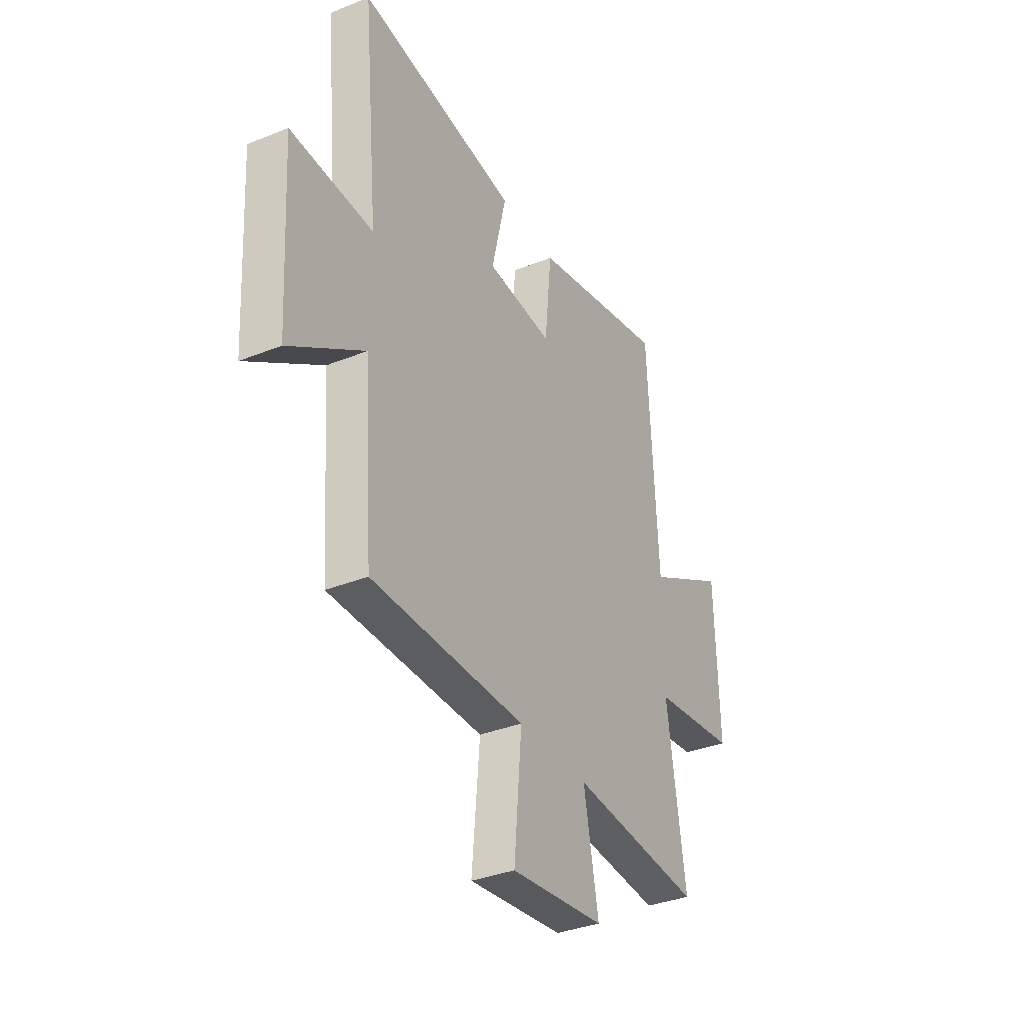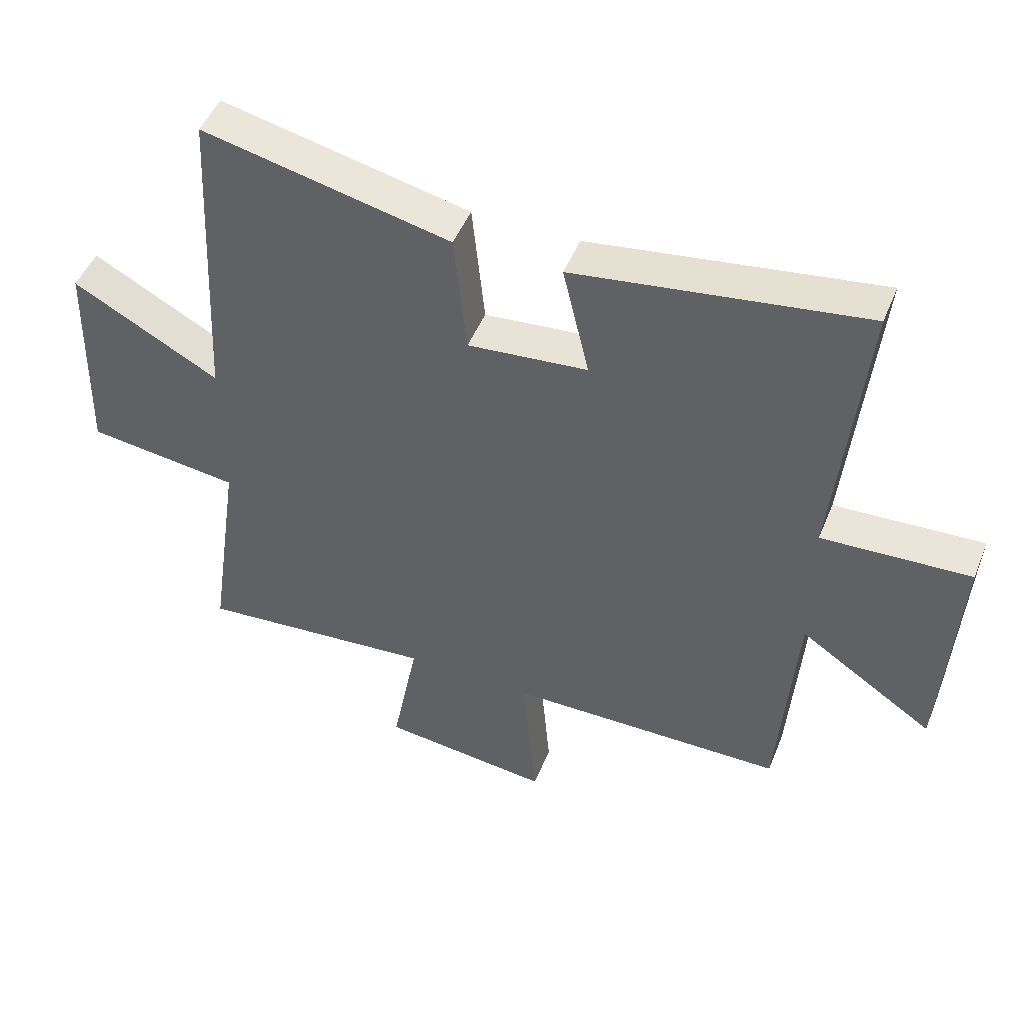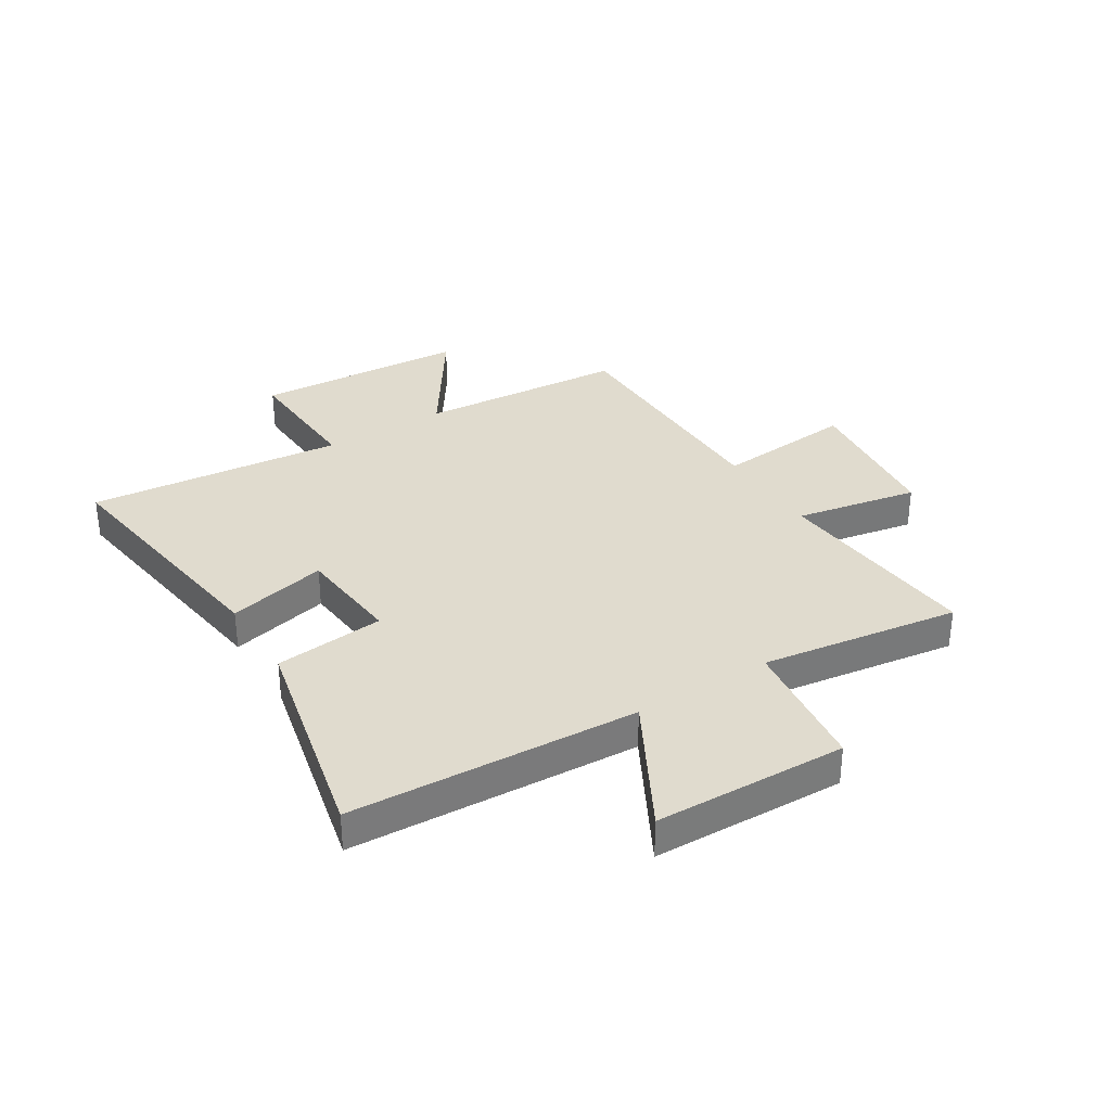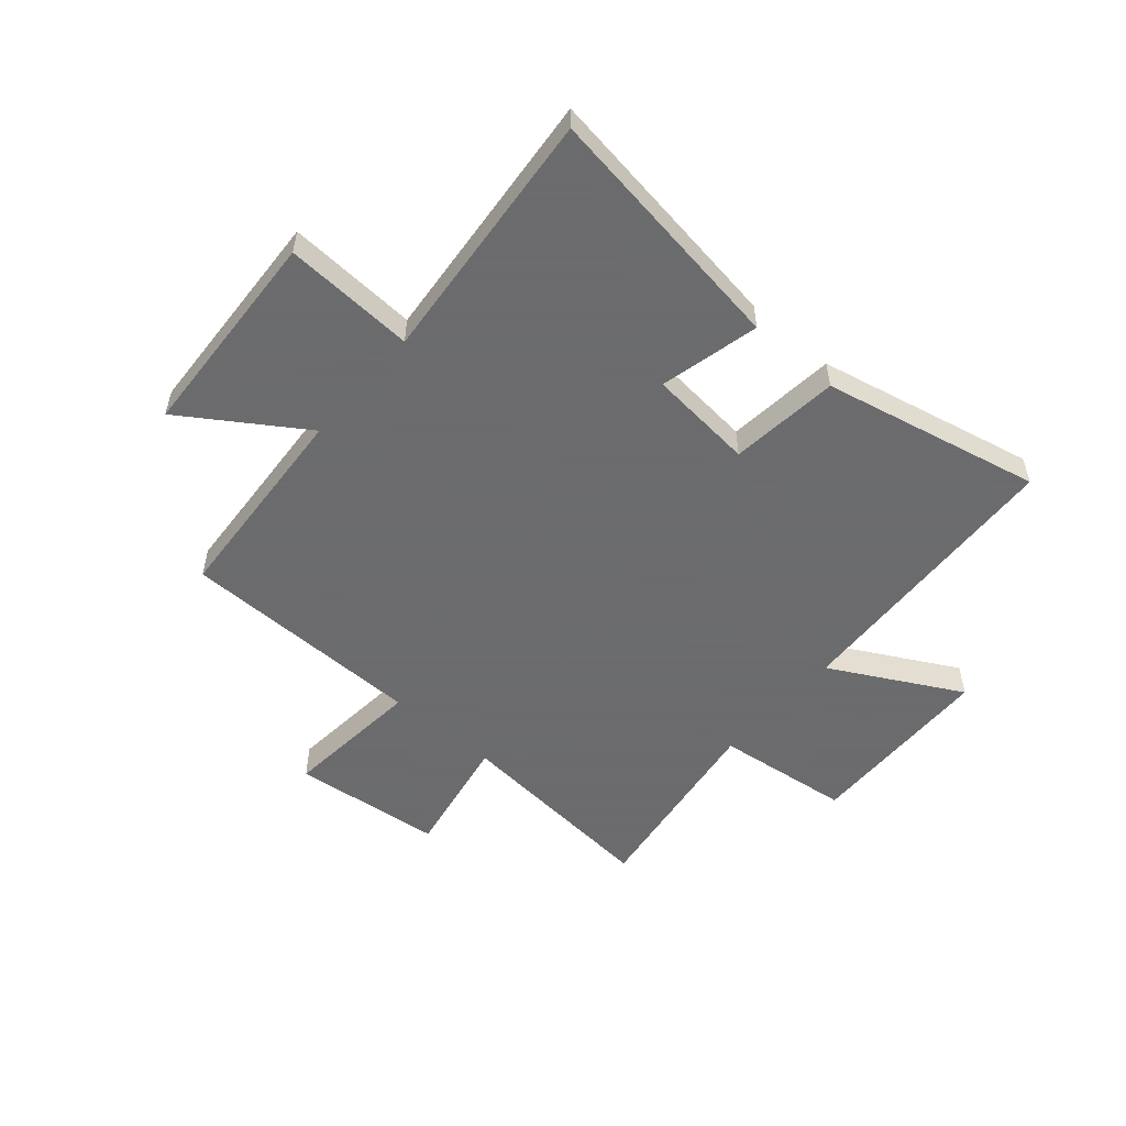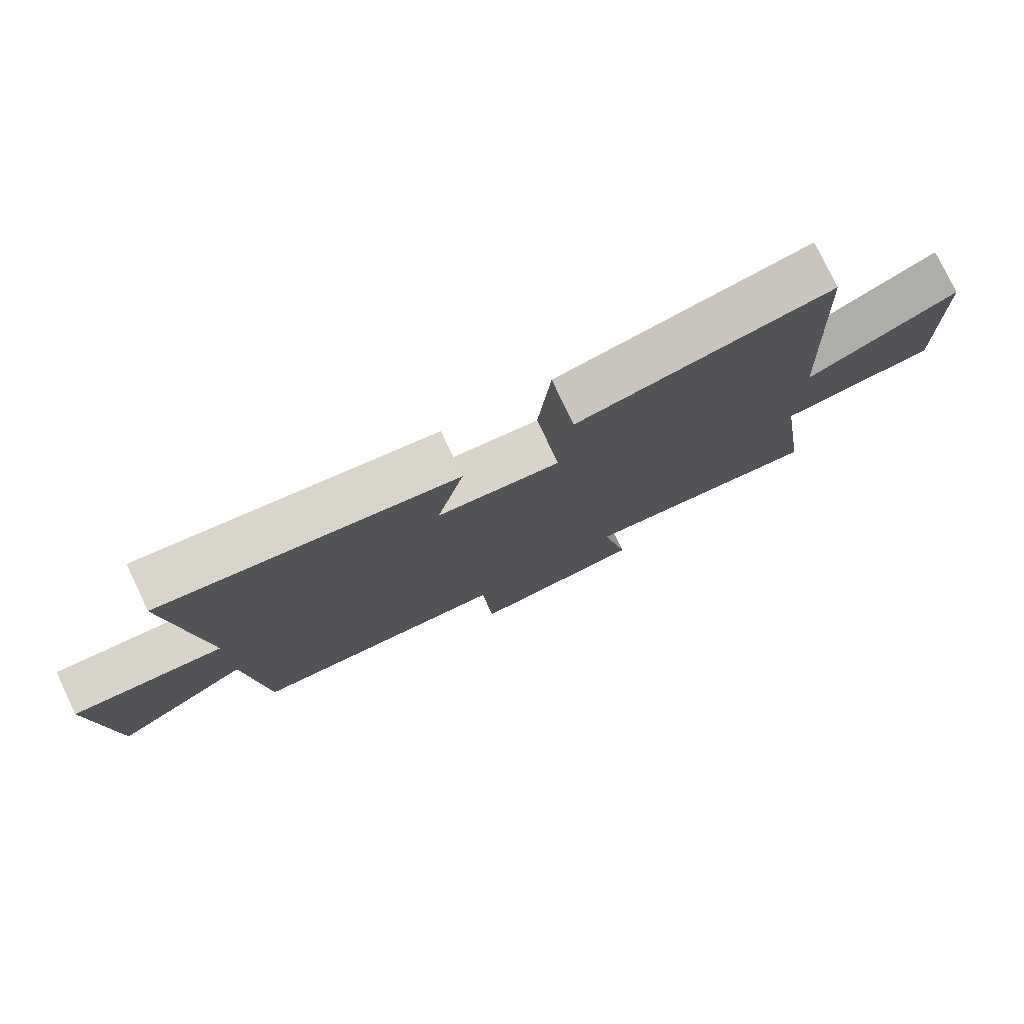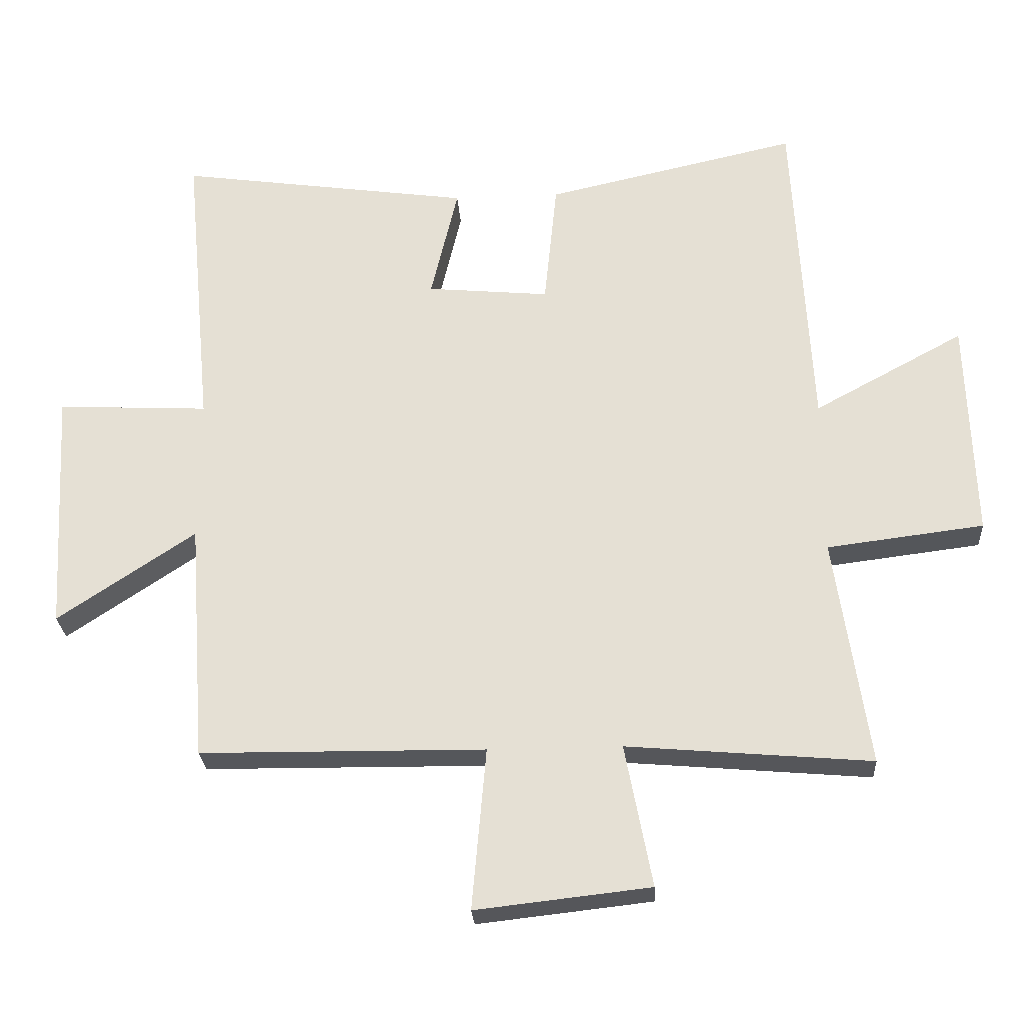
<metadata>
{"format":"obj","ext":"obj","renderer":"f3d","projection":"perspective","resolution":1024,"background":"white","views":[{"elev":-35.0,"azim":-61.8,"up":"+Z"},{"elev":48.4,"azim":-158.4,"up":"+Z"},{"elev":33.5,"azim":58.1,"up":"+Y"},{"elev":-53.5,"azim":-41.0,"up":"+Y"},{"elev":78.3,"azim":-25.5,"up":"+Z"},{"elev":-26.5,"azim":3.7,"up":"+Z"}]}
</metadata>
<code>
v 0.473 0.07 0.587
v 0.5 0.07 0.071
v 0.733 0.07 0.197
v 0.743 0.07 -0.147
v 0.5 0.07 -0.177
v 0.552 0.07 -0.533
v 0.174 0.07 -0.5
v 0.216 0.07 -0.721
v -0.054 0.07 -0.751
v -0.032 0.07 -0.5
v -0.473 0.07 -0.495
v -0.5 0.07 -0.122
v -0.713 0.07 -0.264
v -0.735 0.07 0.118
v -0.5 0.07 0.106
v -0.544 0.07 0.566
v -0.087 0.07 0.5
v -0.129 0.07 0.321
v 0.061 0.07 0.303
v 0.081 0.07 0.5
v 0.473 0 0.587
v 0.5 0 0.071
v 0.733 0 0.197
v 0.743 0 -0.147
v 0.5 0 -0.177
v 0.552 0 -0.533
v 0.174 0 -0.5
v 0.216 0 -0.721
v -0.054 0 -0.751
v -0.032 0 -0.5
v -0.473 0 -0.495
v -0.5 0 -0.122
v -0.713 0 -0.264
v -0.735 0 0.118
v -0.5 0 0.106
v -0.544 0 0.566
v -0.087 0 0.5
v -0.129 0 0.321
v 0.061 0 0.303
v 0.081 0 0.5
f 19 20 1 2
f 18 19 2
f 15 16 17 18
f 15 18 2
f 12 13 14 15
f 12 15 2
f 11 12 2
f 10 11 2
f 7 8 9 10
f 7 10 2 3
f 5 6 7
f 5 7 3
f 3 4 5
f 22 21 40 39
f 22 39 38
f 38 37 36 35
f 22 38 35
f 35 34 33 32
f 22 35 32
f 22 32 31
f 22 31 30
f 30 29 28 27
f 23 22 30 27
f 27 26 25
f 23 27 25
f 25 24 23
f 1 21 22 2
f 2 22 23 3
f 3 23 24 4
f 4 24 25 5
f 5 25 26 6
f 6 26 27 7
f 7 27 28 8
f 8 28 29 9
f 9 29 30 10
f 10 30 31 11
f 11 31 32 12
f 12 32 33 13
f 13 33 34 14
f 14 34 35 15
f 15 35 36 16
f 16 36 37 17
f 17 37 38 18
f 18 38 39 19
f 19 39 40 20
f 20 40 21 1

</code>
